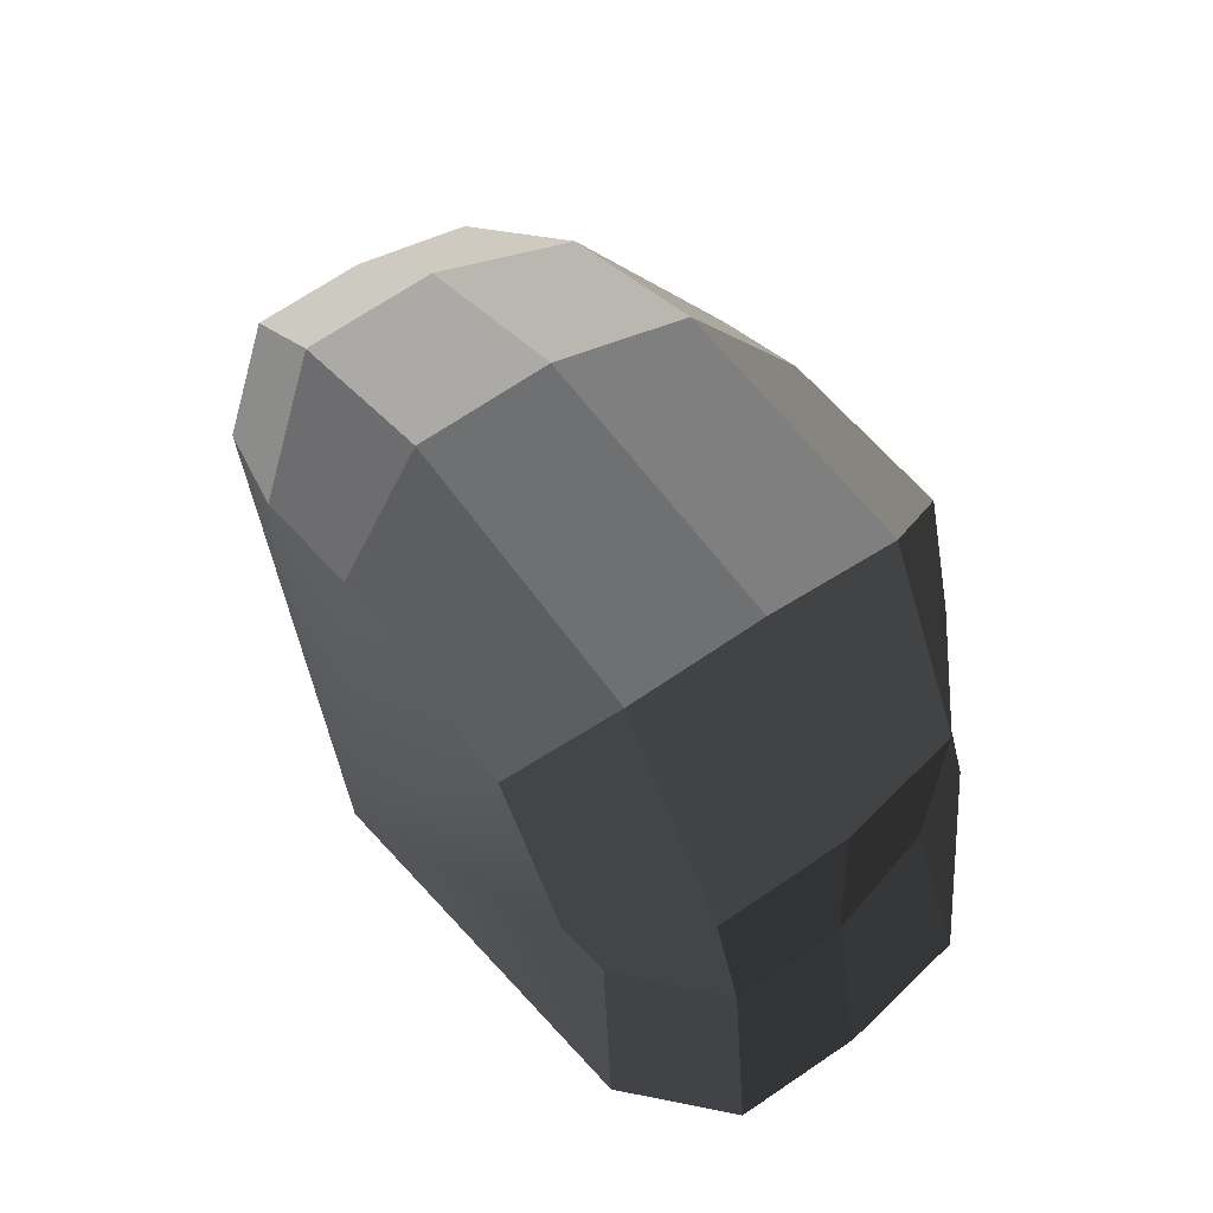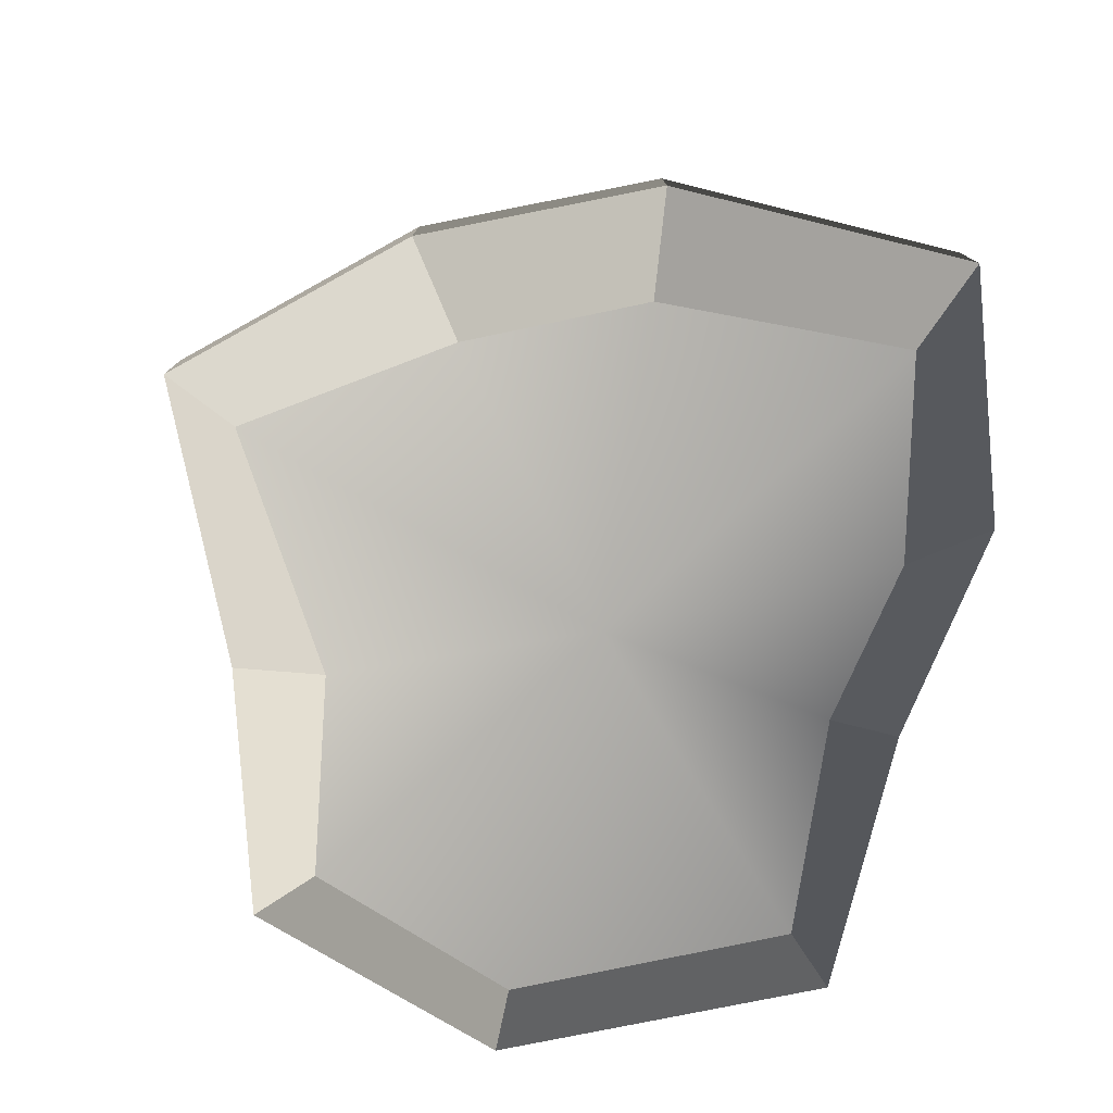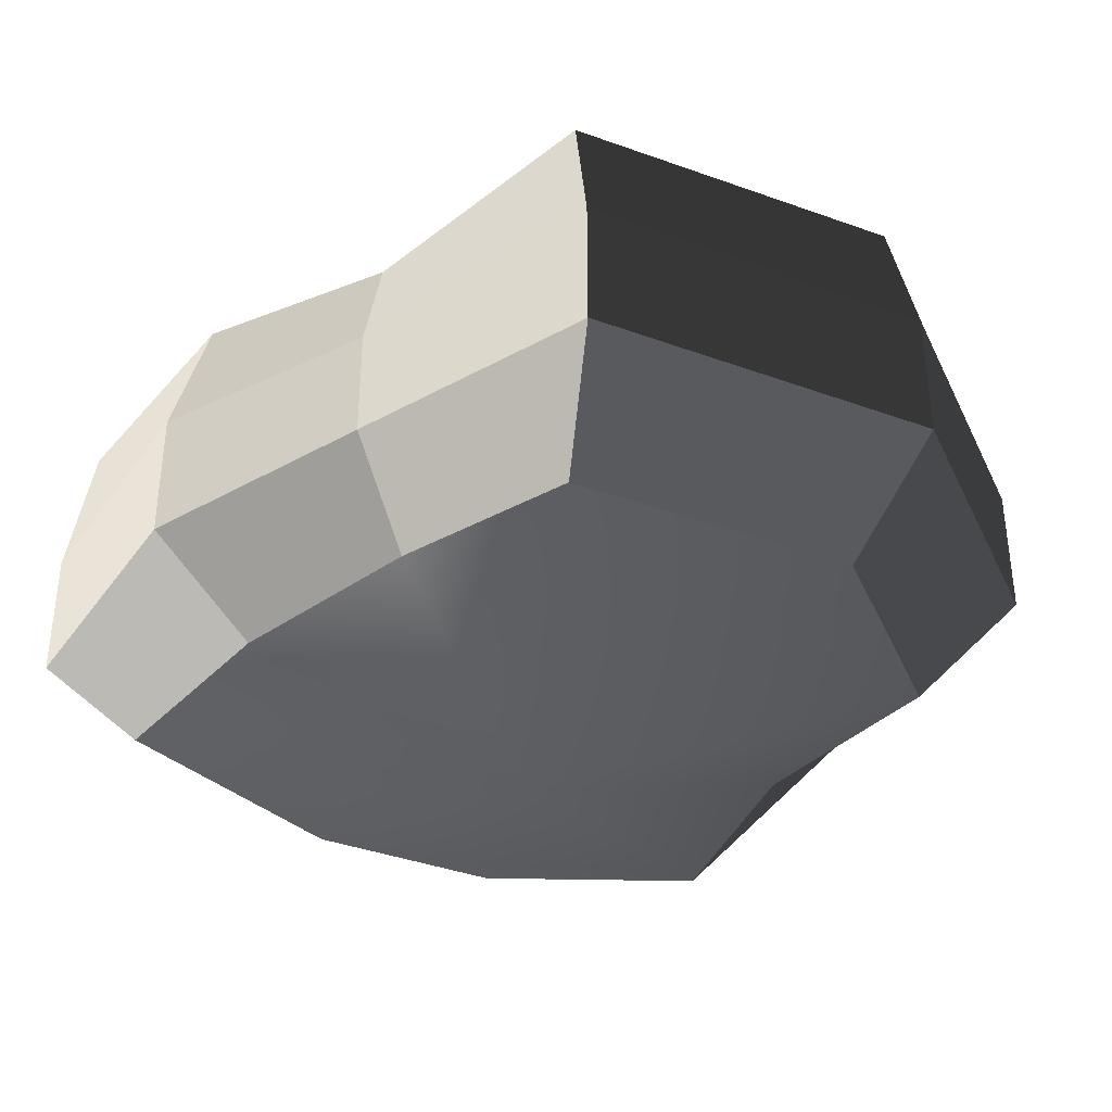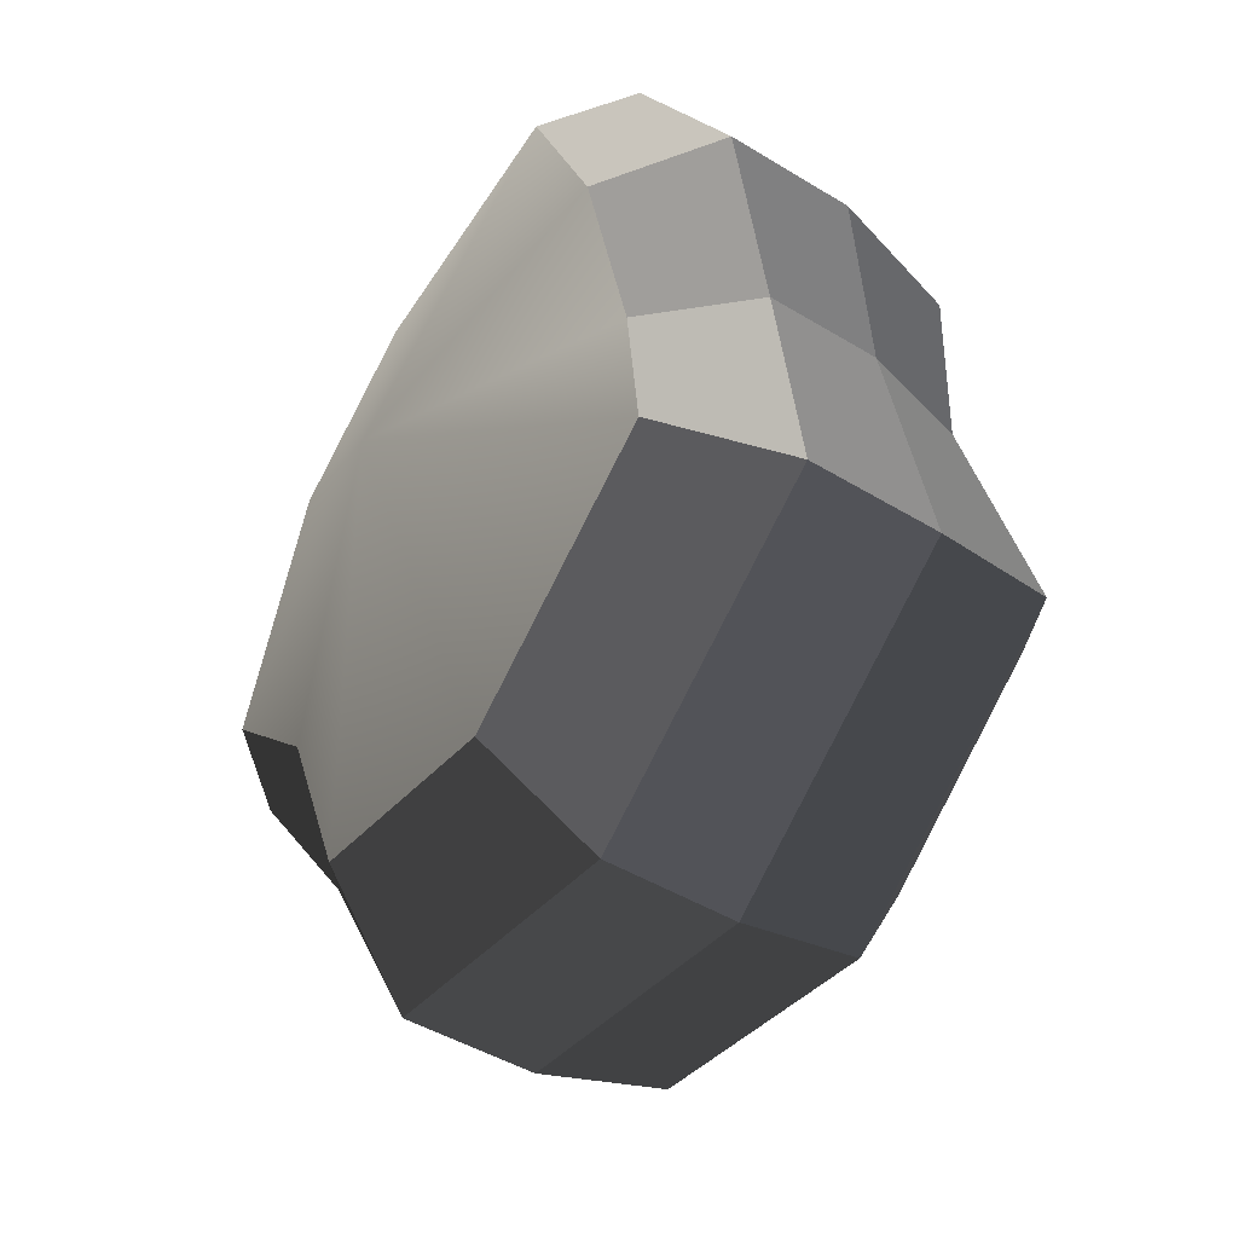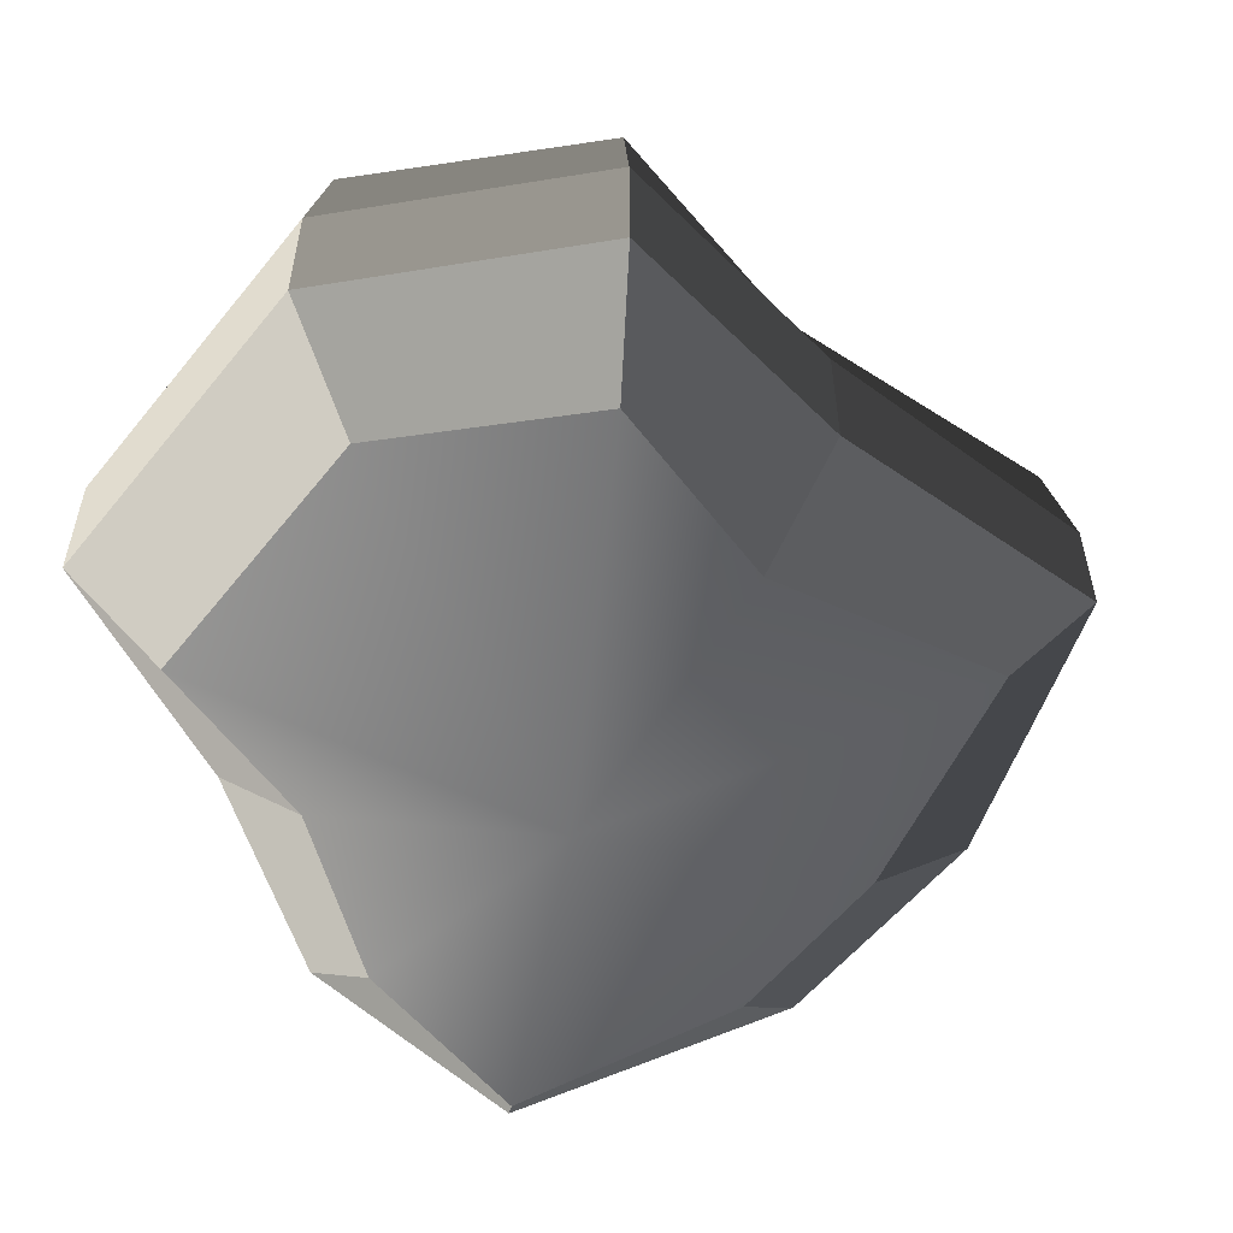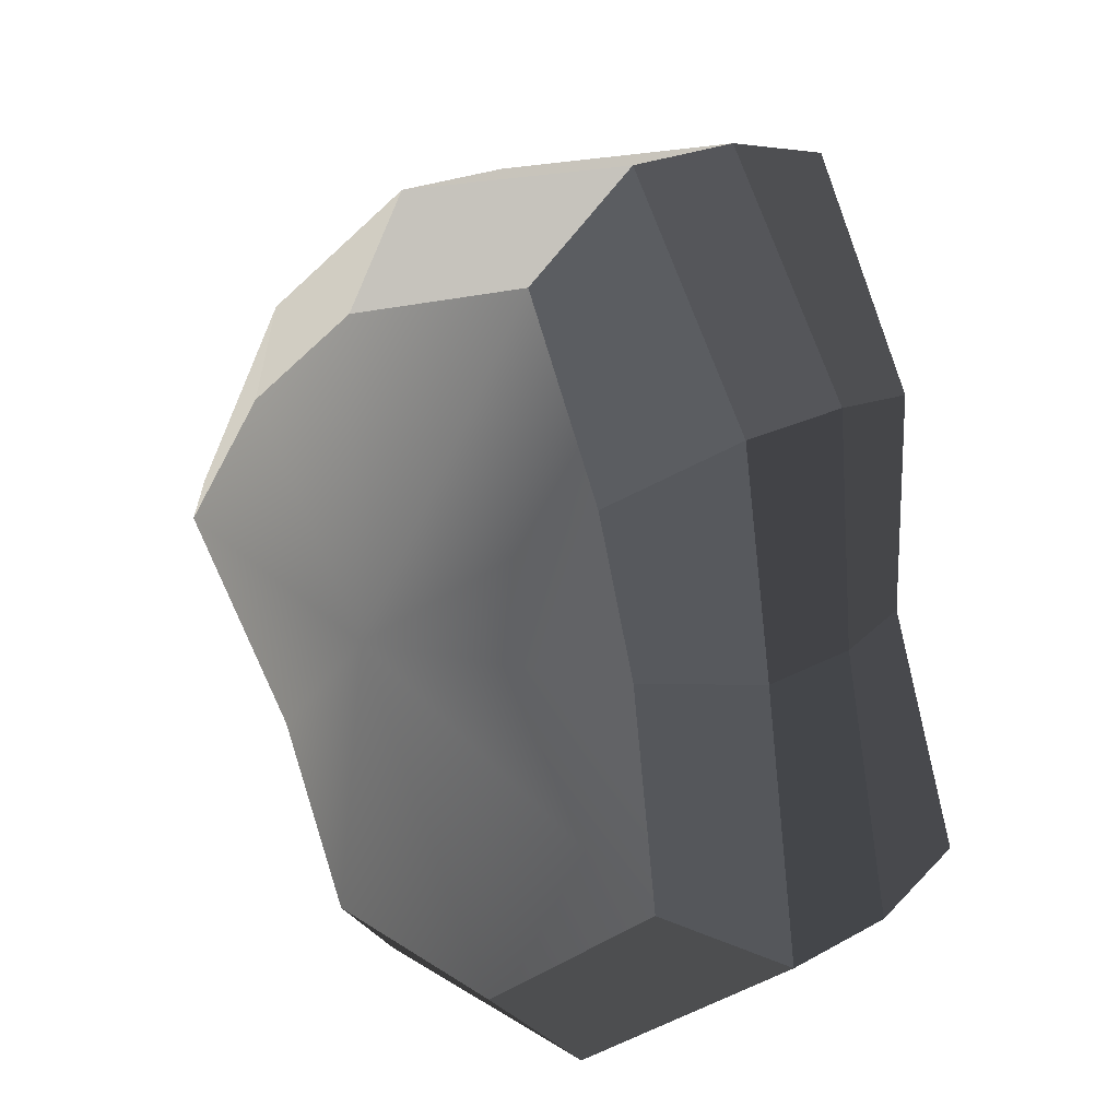
<metadata>
{"format":"obj","ext":"obj","renderer":"f3d","projection":"perspective","resolution":1024,"background":"white","views":[{"elev":69.1,"azim":55.8,"up":"+Z"},{"elev":-79.0,"azim":-26.7,"up":"+Y"},{"elev":-38.2,"azim":116.9,"up":"+Y"},{"elev":-44.3,"azim":54.3,"up":"+Z"},{"elev":-56.2,"azim":-166.3,"up":"+Y"},{"elev":20.5,"azim":44.5,"up":"+Z"}]}
</metadata>
<code>
v 0.01454 -0.02578 -0.04036
v 0.004622 -0.03398 0.001091
v 0.03878 -0.02578 -0.02106
v -0.009665 -0.02578 -0.03818
v -0.01825 -0.02578 -0.01778
v -0.03822 -0.02223 0.001091
v -0.02135 -0.02578 0.01996
v -0.005299 -0.02578 0.03272
v 0.02109 -0.02578 0.04036
v 0.0306 -0.02578 0.01996
v 0.03219 -0.02223 0.001091
v 0.03878 -0.02578 -0.02106
v 0.04797 -0.01489 -0.02773
v 0.01805 -0.01489 -0.05115
v 0.01454 -0.02578 -0.04036
v 0.01454 -0.02578 -0.04036
v 0.01805 -0.01489 -0.05115
v -0.01317 -0.01489 -0.04897
v -0.009665 -0.02578 -0.03818
v -0.009665 -0.02578 -0.03818
v -0.01317 -0.01489 -0.04897
v -0.02743 -0.01489 -0.02445
v -0.01825 -0.02578 -0.01778
v -0.01825 -0.02578 -0.01778
v -0.02743 -0.01489 -0.02445
v -0.04797 -0.01289 0.001091
v -0.03822 -0.02223 0.001091
v -0.03822 -0.02223 0.001091
v -0.04797 -0.01289 0.001091
v -0.03054 -0.01489 0.02663
v -0.02135 -0.02578 0.01996
v -0.02135 -0.02578 0.01996
v -0.03054 -0.01489 0.02663
v -0.008807 -0.01489 0.04351
v -0.005299 -0.02578 0.03272
v -0.005299 -0.02578 0.03272
v -0.008807 -0.01489 0.04351
v 0.0246 -0.01489 0.05115
v 0.02109 -0.02578 0.04036
v 0.02109 -0.02578 0.04036
v 0.0246 -0.01489 0.05115
v 0.03978 -0.01489 0.02663
v 0.0306 -0.02578 0.01996
v 0.0306 -0.02578 0.01996
v 0.03978 -0.01489 0.02663
v 0.04193 -0.01289 0.001091
v 0.03219 -0.02223 0.001091
v 0.03219 -0.02223 0.001091
v 0.04193 -0.01289 0.001091
v 0.04797 -0.01489 -0.02773
v 0.03878 -0.02578 -0.02106
v 0.04797 -0.01489 -0.02773
v 0.04797 -0.0001483 -0.02773
v 0.01805 -0.0001483 -0.05115
v 0.01805 -0.01489 -0.05115
v 0.01805 -0.01489 -0.05115
v 0.01805 -0.0001483 -0.05115
v -0.01317 -0.0001483 -0.04897
v -0.01317 -0.01489 -0.04897
v -0.01317 -0.01489 -0.04897
v -0.01317 -0.0001483 -0.04897
v -0.02743 -0.0001483 -0.02445
v -0.02743 -0.01489 -0.02445
v -0.02743 -0.01489 -0.02445
v -0.02743 -0.0001483 -0.02445
v -0.04797 -0.0002294 0.001091
v -0.04797 -0.01289 0.001091
v -0.04797 -0.01289 0.001091
v -0.04797 -0.0002294 0.001091
v -0.03054 -0.0001483 0.02663
v -0.03054 -0.01489 0.02663
v -0.03054 -0.01489 0.02663
v -0.03054 -0.0001483 0.02663
v -0.008807 -0.0001483 0.04351
v -0.008807 -0.01489 0.04351
v -0.008807 -0.01489 0.04351
v -0.008807 -0.0001483 0.04351
v 0.0246 -0.0001483 0.05115
v 0.0246 -0.01489 0.05115
v 0.0246 -0.01489 0.05115
v 0.0246 -0.0001483 0.05115
v 0.03978 -0.0001483 0.02663
v 0.03978 -0.01489 0.02663
v 0.03978 -0.01489 0.02663
v 0.03978 -0.0001483 0.02663
v 0.04193 -0.0002294 0.001091
v 0.04193 -0.01289 0.001091
v 0.04193 -0.01289 0.001091
v 0.04193 -0.0002294 0.001091
v 0.04797 -0.0001483 -0.02773
v 0.04797 -0.01489 -0.02773
v 0.04797 -0.0001483 -0.02773
v 0.04569 0.01428 -0.0254
v 0.01714 0.01428 -0.04799
v 0.01805 -0.0001483 -0.05115
v 0.01805 -0.0001483 -0.05115
v 0.01714 0.01428 -0.04799
v -0.01183 0.01428 -0.0456
v -0.01317 -0.0001483 -0.04897
v -0.01317 -0.0001483 -0.04897
v -0.01183 0.01428 -0.0456
v -0.02321 0.01428 -0.02181
v -0.02743 -0.0001483 -0.02445
v -0.02743 -0.0001483 -0.02445
v -0.02321 0.01428 -0.02181
v -0.04531 0.01197 0.001196
v -0.04797 -0.0002294 0.001091
v -0.04797 -0.0002294 0.001091
v -0.04531 0.01197 0.001196
v -0.02661 0.01428 0.0242
v -0.03054 -0.0001483 0.02663
v -0.03054 -0.0001483 0.02663
v -0.02661 0.01428 0.0242
v -0.007044 0.01428 0.03961
v -0.008807 -0.0001483 0.04351
v -0.008807 -0.0001483 0.04351
v -0.007044 0.01428 0.03961
v 0.02432 0.01428 0.04799
v 0.0246 -0.0001483 0.05115
v 0.0246 -0.0001483 0.05115
v 0.02432 0.01428 0.04799
v 0.03671 0.01428 0.0242
v 0.03978 -0.0001483 0.02663
v 0.03978 -0.0001483 0.02663
v 0.03671 0.01428 0.0242
v 0.03865 0.01197 0.001196
v 0.04193 -0.0002294 0.001091
v 0.04193 -0.0002294 0.001091
v 0.03865 0.01197 0.001196
v 0.04569 0.01428 -0.0254
v 0.04797 -0.0001483 -0.02773
v 0.04569 0.01428 -0.0254
v 0.03225 0.02437 -0.01615
v 0.01203 0.02437 -0.03257
v 0.01714 0.01428 -0.04799
v 0.01714 0.01428 -0.04799
v 0.01203 0.02437 -0.03257
v -0.002594 0.02437 -0.02139
v -0.01183 0.01428 -0.0456
v -0.01183 0.01428 -0.0456
v -0.002594 0.02437 -0.02139
v -0.01125 0.02437 -0.0128
v -0.02321 0.01428 -0.02181
v -0.02321 0.01428 -0.02181
v -0.01125 0.02437 -0.0128
v -0.03125 0.02075 0.001117
v -0.04531 0.01197 0.001196
v -0.04531 0.01197 0.001196
v -0.03125 0.02075 0.001117
v -0.01443 0.02437 0.01503
v -0.02661 0.01428 0.0242
v -0.02661 0.01428 0.0242
v -0.01443 0.02437 0.01503
v -0.002594 0.02437 0.02475
v -0.007044 0.01428 0.03961
v -0.007044 0.01428 0.03961
v -0.002594 0.02437 0.02475
v 0.01874 0.02437 0.03257
v 0.02432 0.01428 0.04799
v 0.02432 0.01428 0.04799
v 0.01874 0.02437 0.03257
v 0.02387 0.02437 0.01503
v 0.03671 0.01428 0.0242
v 0.03671 0.01428 0.0242
v 0.02387 0.02437 0.01503
v 0.02504 0.02075 0.001117
v 0.03865 0.01197 0.001196
v 0.03865 0.01197 0.001196
v 0.02504 0.02075 0.001117
v 0.03225 0.02437 -0.01615
v 0.04569 0.01428 -0.0254
v 0.03225 0.02437 -0.01615
v 0.004622 0.03398 0.001091
v 0.01203 0.02437 -0.03257
v 0.01203 0.02437 -0.03257
v 0.004622 0.03398 0.001091
v -0.002594 0.02437 -0.02139
v -0.002594 0.02437 -0.02139
v 0.004622 0.03398 0.001091
v -0.01125 0.02437 -0.0128
v -0.01125 0.02437 -0.0128
v 0.004622 0.03398 0.001091
v -0.03125 0.02075 0.001117
v -0.03125 0.02075 0.001117
v 0.004622 0.03398 0.001091
v -0.01443 0.02437 0.01503
v -0.01443 0.02437 0.01503
v 0.004622 0.03398 0.001091
v -0.002594 0.02437 0.02475
v -0.002594 0.02437 0.02475
v 0.004622 0.03398 0.001091
v 0.01874 0.02437 0.03257
v 0.01874 0.02437 0.03257
v 0.004622 0.03398 0.001091
v 0.02387 0.02437 0.01503
v 0.02387 0.02437 0.01503
v 0.004622 0.03398 0.001091
v 0.02504 0.02075 0.001117
v 0.02504 0.02075 0.001117
v 0.004622 0.03398 0.001091
v 0.03225 0.02437 -0.01615
g pCylinder1_25_4148_255
f 1 3 2
f 4 1 2
f 5 4 2
f 6 5 2
f 7 6 2
f 8 7 2
f 9 8 2
f 10 9 2
f 11 10 2
f 3 11 2
f 12 14 13
f 12 15 14
f 16 18 17
f 16 19 18
f 20 22 21
f 20 23 22
f 24 26 25
f 24 27 26
f 28 30 29
f 28 31 30
f 32 34 33
f 32 35 34
f 36 38 37
f 36 39 38
f 40 42 41
f 40 43 42
f 44 46 45
f 44 47 46
f 48 50 49
f 48 51 50
f 52 54 53
f 52 55 54
f 56 58 57
f 56 59 58
f 60 62 61
f 60 63 62
f 64 66 65
f 64 67 66
f 68 70 69
f 68 71 70
f 72 74 73
f 72 75 74
f 76 78 77
f 76 79 78
f 80 82 81
f 80 83 82
f 84 86 85
f 84 87 86
f 88 90 89
f 88 91 90
f 92 94 93
f 92 95 94
f 96 98 97
f 96 99 98
f 100 102 101
f 100 103 102
f 104 106 105
f 104 107 106
f 108 110 109
f 108 111 110
f 112 114 113
f 112 115 114
f 116 118 117
f 116 119 118
f 120 122 121
f 120 123 122
f 124 126 125
f 124 127 126
f 128 130 129
f 128 131 130
f 132 134 133
f 132 135 134
f 136 138 137
f 136 139 138
f 140 142 141
f 140 143 142
f 144 146 145
f 144 147 146
f 148 150 149
f 148 151 150
f 152 154 153
f 152 155 154
f 156 158 157
f 156 159 158
f 160 162 161
f 160 163 162
f 164 166 165
f 164 167 166
f 168 170 169
f 168 171 170
f 172 174 173
f 175 177 176
f 178 180 179
f 181 183 182
f 184 186 185
f 187 189 188
f 190 192 191
f 193 195 194
f 196 198 197
f 199 201 200

</code>
